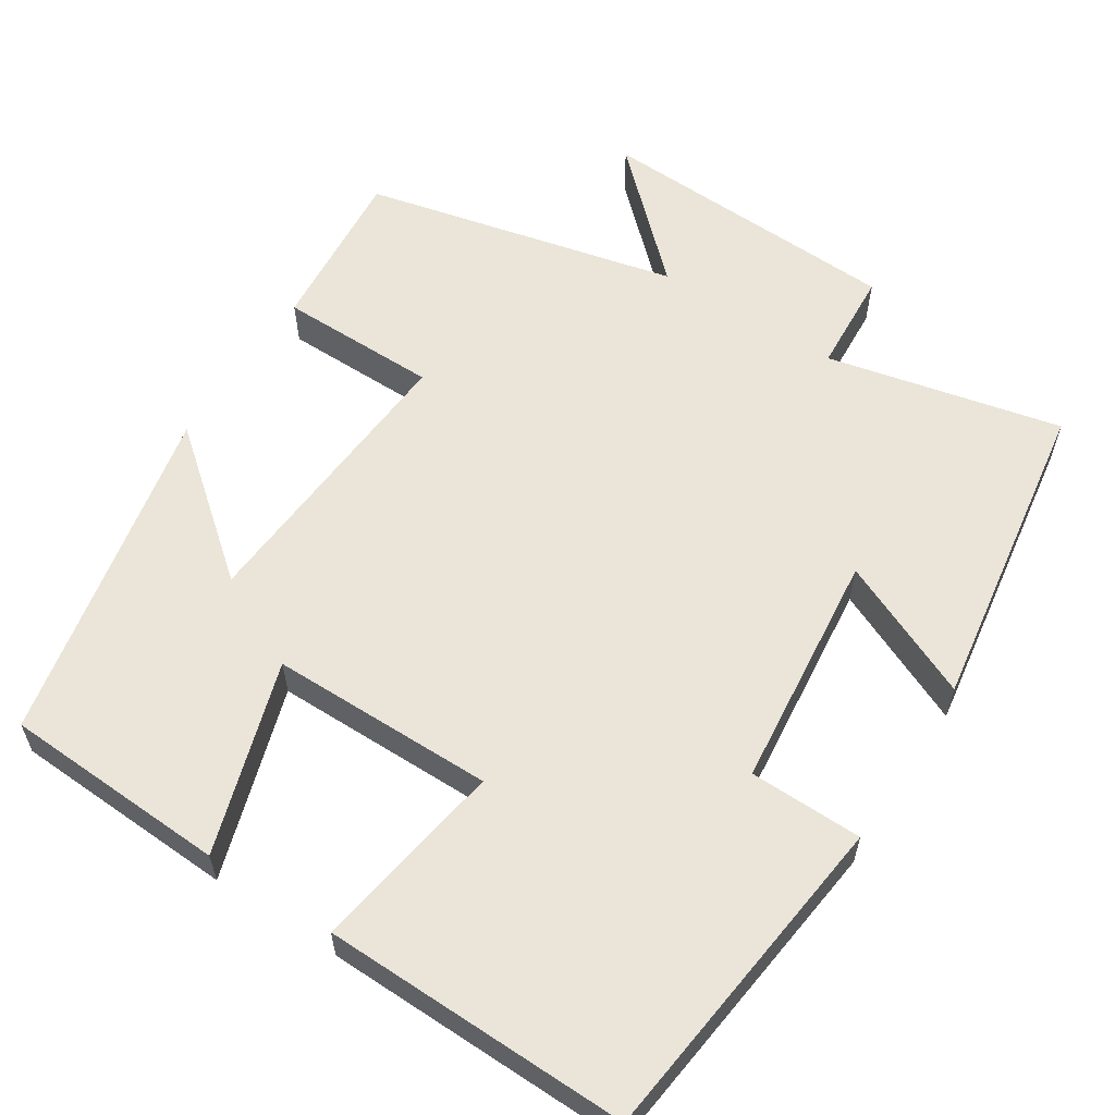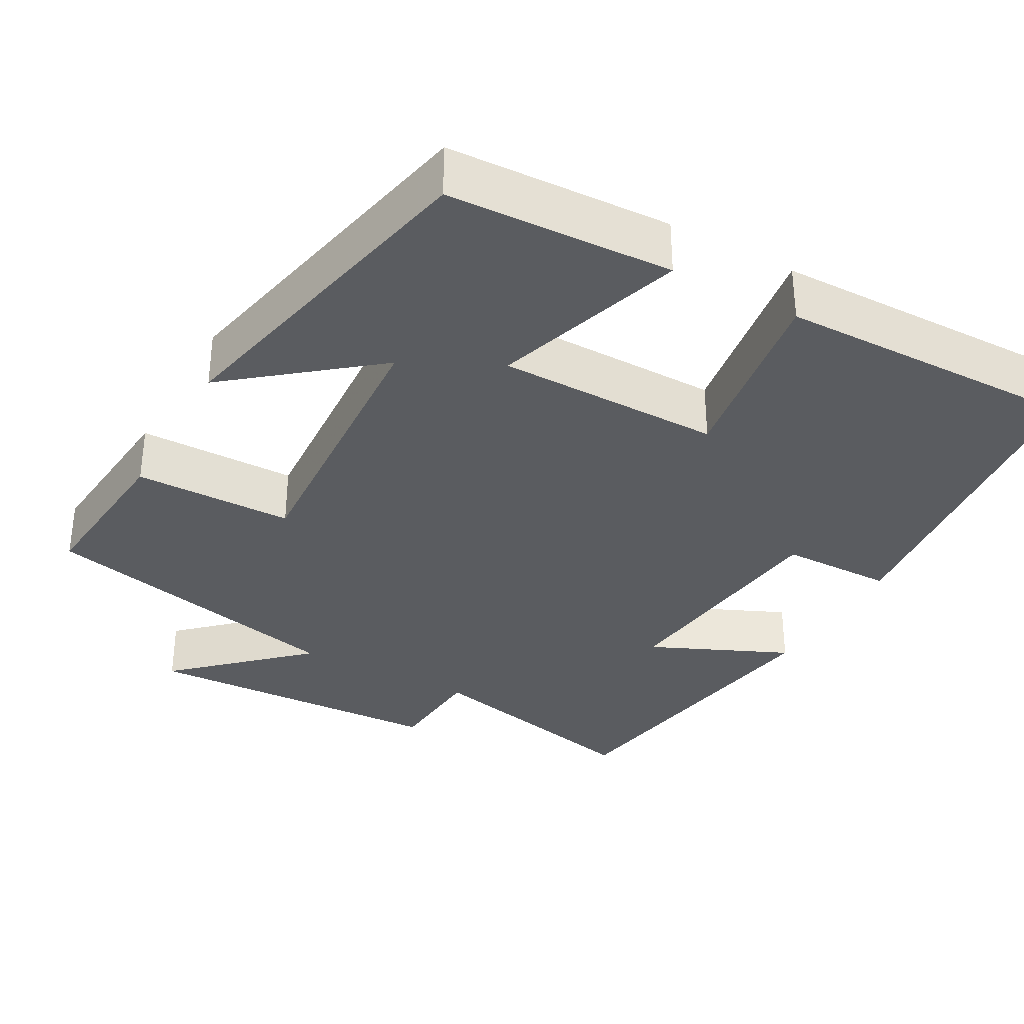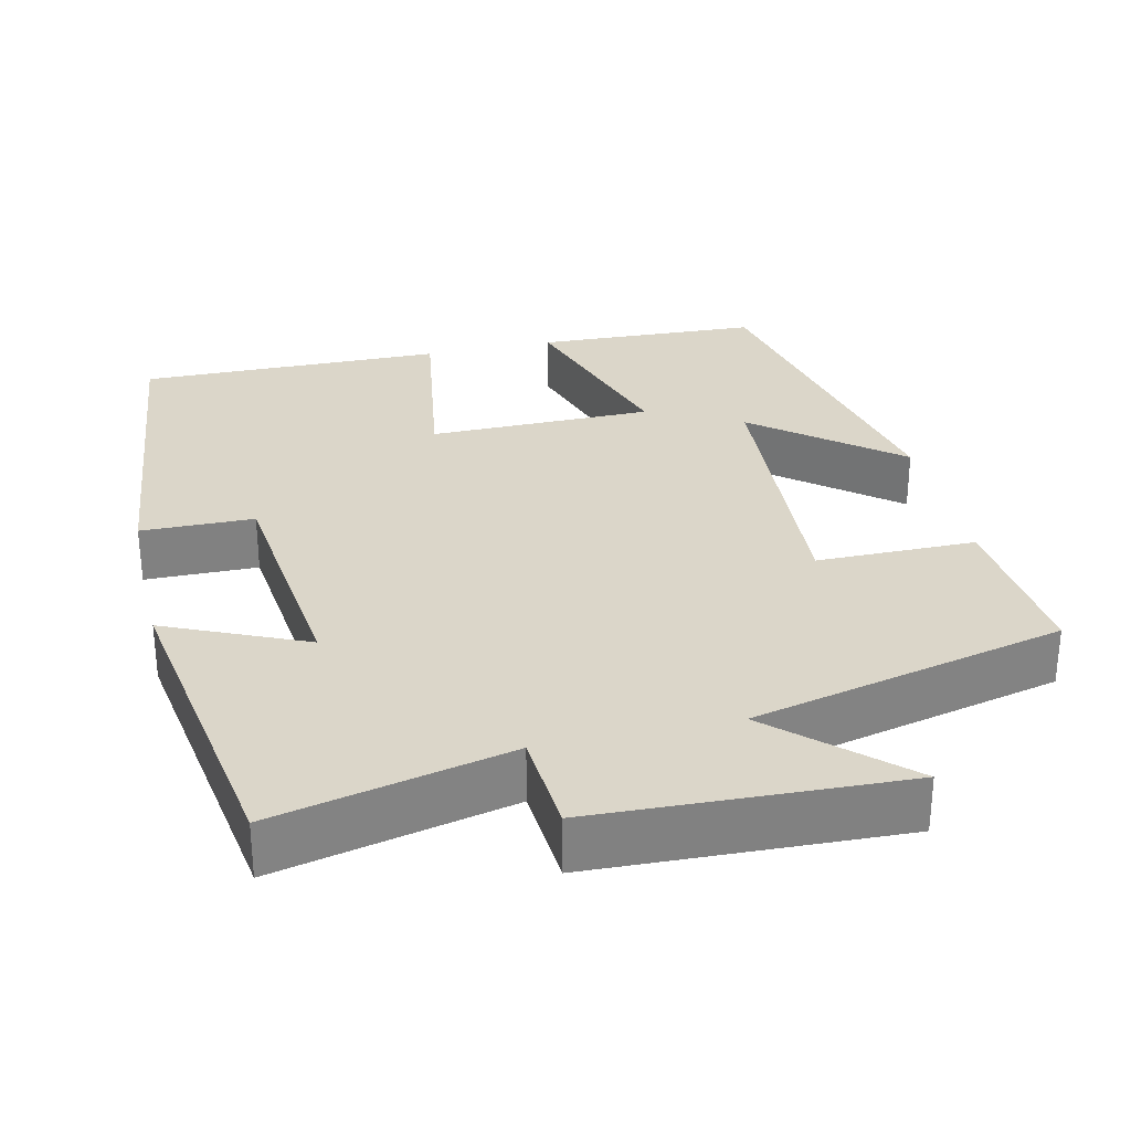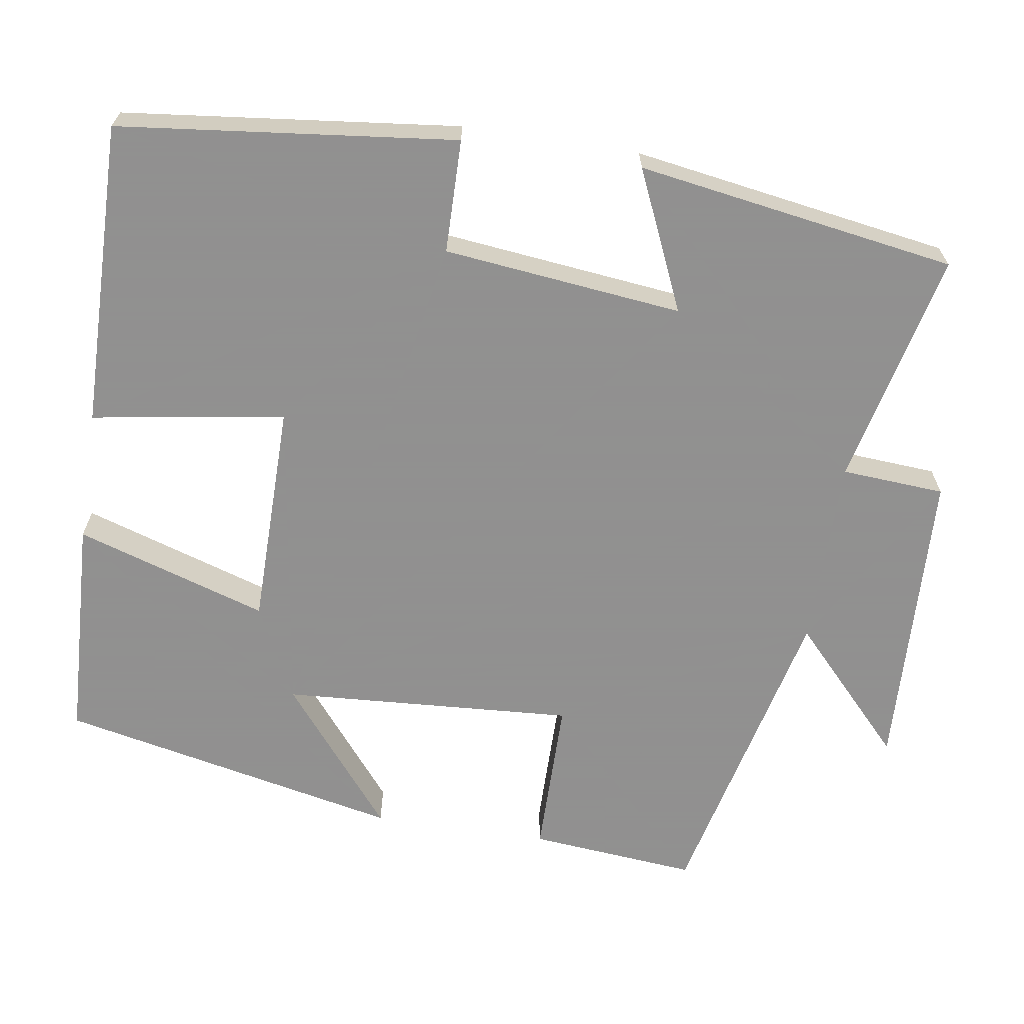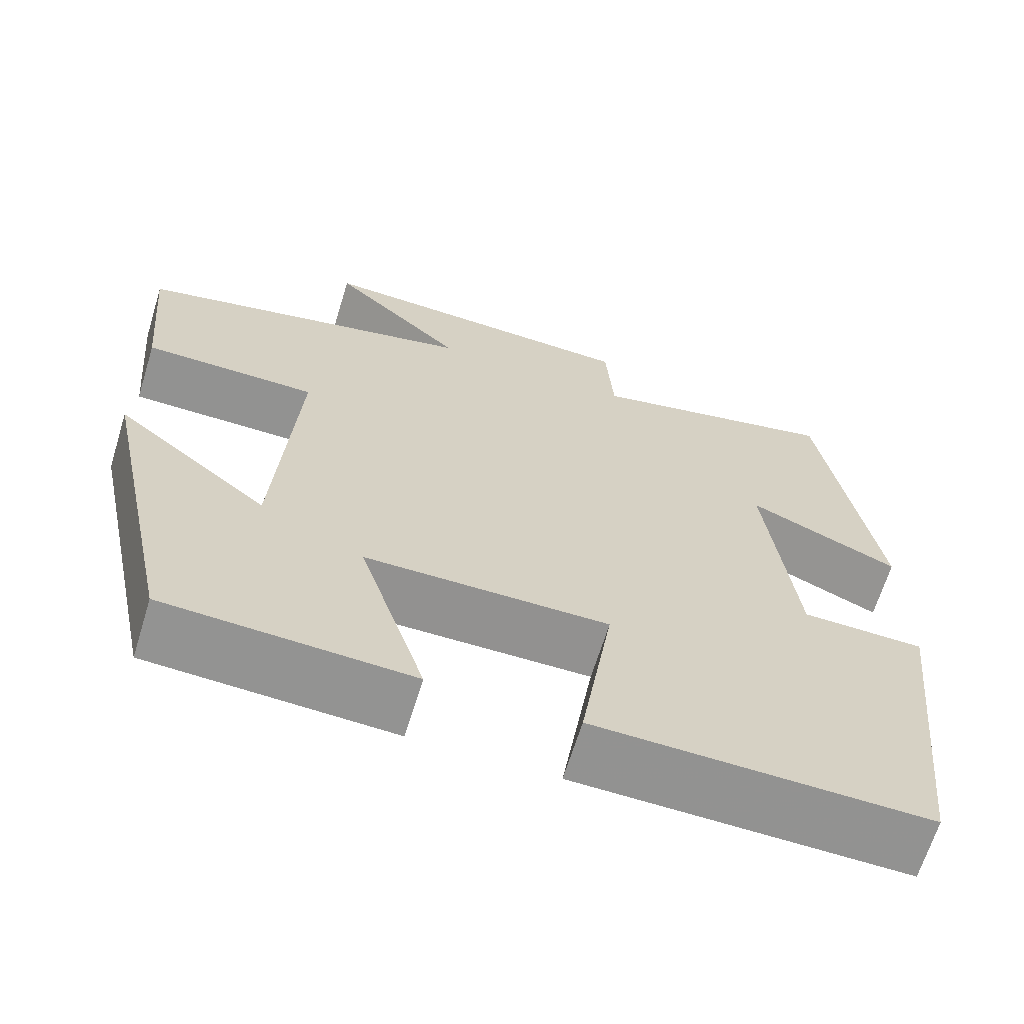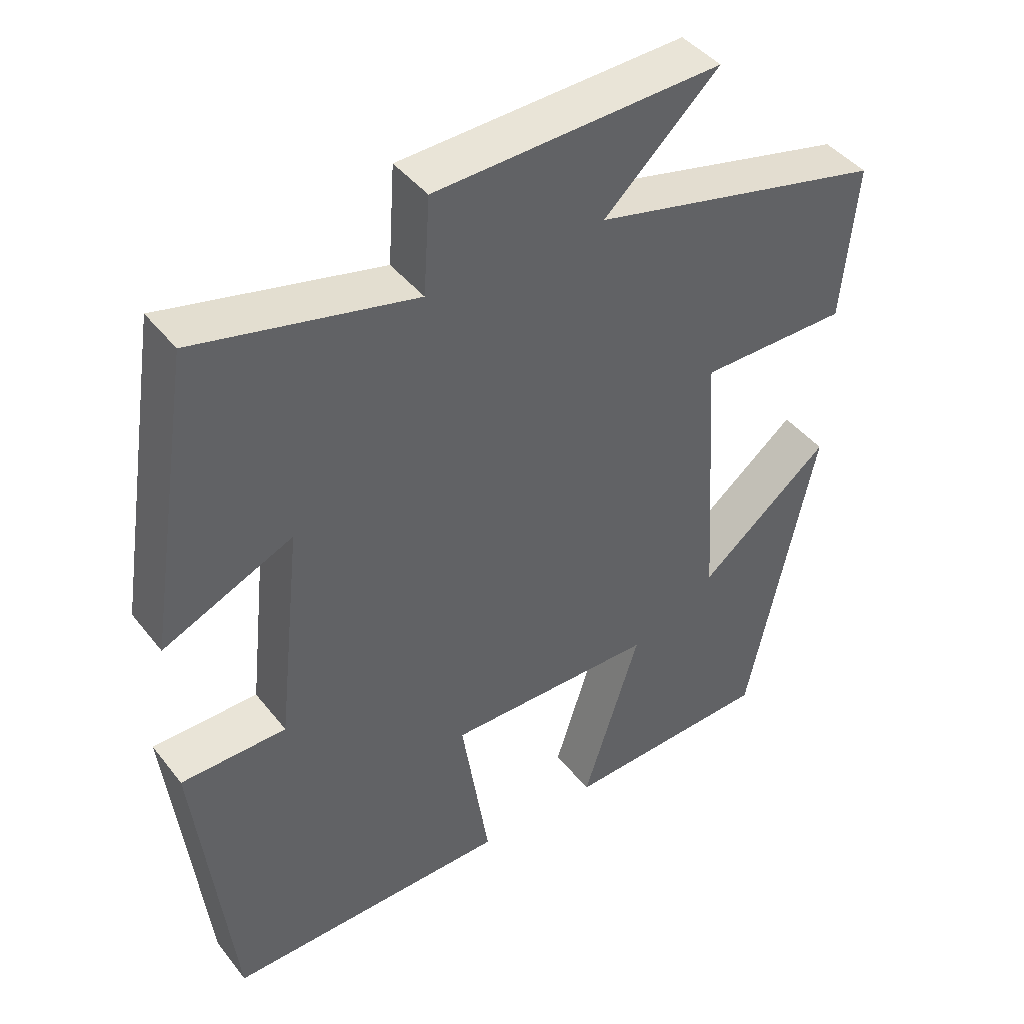
<metadata>
{"format":"obj","ext":"obj","renderer":"f3d","projection":"perspective","resolution":1024,"background":"white","views":[{"elev":58.9,"azim":-147.0,"up":"+Y"},{"elev":-33.7,"azim":151.0,"up":"+Y"},{"elev":30.0,"azim":-13.0,"up":"+Y"},{"elev":-65.8,"azim":-98.8,"up":"+Y"},{"elev":-66.2,"azim":162.9,"up":"+Z"},{"elev":43.2,"azim":-35.1,"up":"+Z"}]}
</metadata>
<code>
v 0.406 0.07 -0.487
v 0.116 0.07 -0.5
v 0.195 0.07 -0.252
v -0.095 0.07 -0.25
v -0.056 0.07 -0.5
v -0.451 0.07 -0.506
v -0.5 0.07 -0.072
v -0.354 0.07 -0.07
v -0.32 0.07 0.238
v -0.5 0.07 0.158
v -0.435 0.07 0.569
v -0.132 0.07 0.5
v -0.123 0.07 0.633
v 0.273 0.07 0.649
v 0.114 0.07 0.5
v 0.52 0.07 0.405
v 0.5 0.07 0.188
v 0.294 0.07 0.187
v 0.318 0.07 -0.191
v 0.5 0.07 -0.044
v 0.406 0 -0.487
v 0.116 0 -0.5
v 0.195 0 -0.252
v -0.095 0 -0.25
v -0.056 0 -0.5
v -0.451 0 -0.506
v -0.5 0 -0.072
v -0.354 0 -0.07
v -0.32 0 0.238
v -0.5 0 0.158
v -0.435 0 0.569
v -0.132 0 0.5
v -0.123 0 0.633
v 0.273 0 0.649
v 0.114 0 0.5
v 0.52 0 0.405
v 0.5 0 0.188
v 0.294 0 0.187
v 0.318 0 -0.191
v 0.5 0 -0.044
f 19 20 1 2
f 15 16 17 18
f 15 18 19
f 12 13 14 15
f 12 15 19
f 9 10 11 12
f 8 9 12 19
f 6 7 8
f 5 6 8
f 4 5 8
f 3 4 8 19
f 2 3 19
f 22 21 40 39
f 38 37 36 35
f 39 38 35
f 35 34 33 32
f 39 35 32
f 32 31 30 29
f 39 32 29 28
f 28 27 26
f 28 26 25
f 28 25 24
f 39 28 24 23
f 39 23 22
f 1 21 22 2
f 2 22 23 3
f 3 23 24 4
f 4 24 25 5
f 5 25 26 6
f 6 26 27 7
f 7 27 28 8
f 8 28 29 9
f 9 29 30 10
f 10 30 31 11
f 11 31 32 12
f 12 32 33 13
f 13 33 34 14
f 14 34 35 15
f 15 35 36 16
f 16 36 37 17
f 17 37 38 18
f 18 38 39 19
f 19 39 40 20
f 20 40 21 1

</code>
